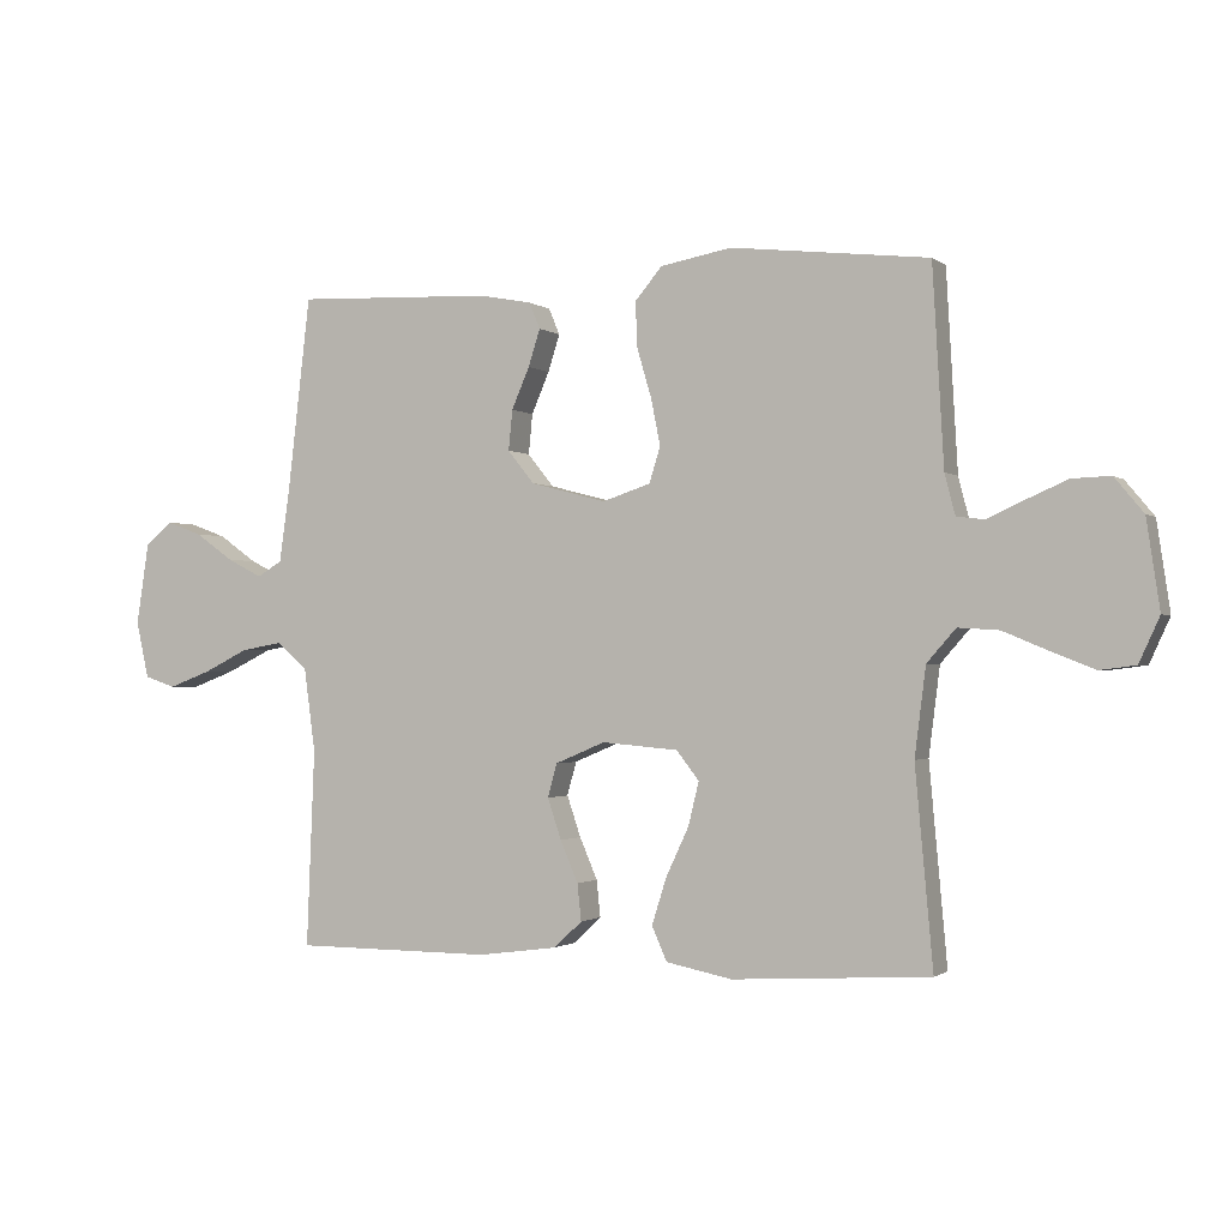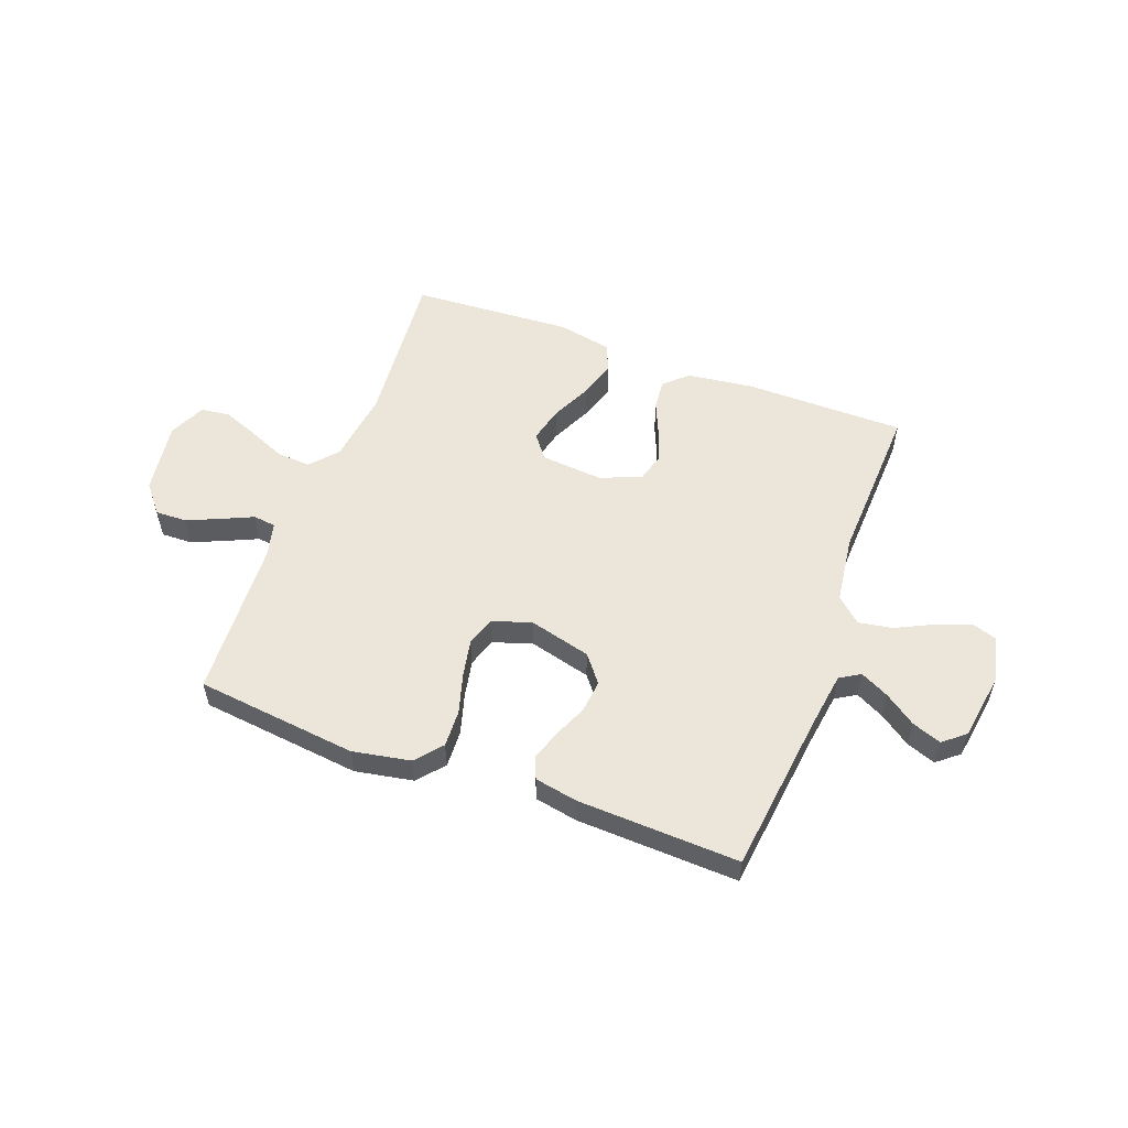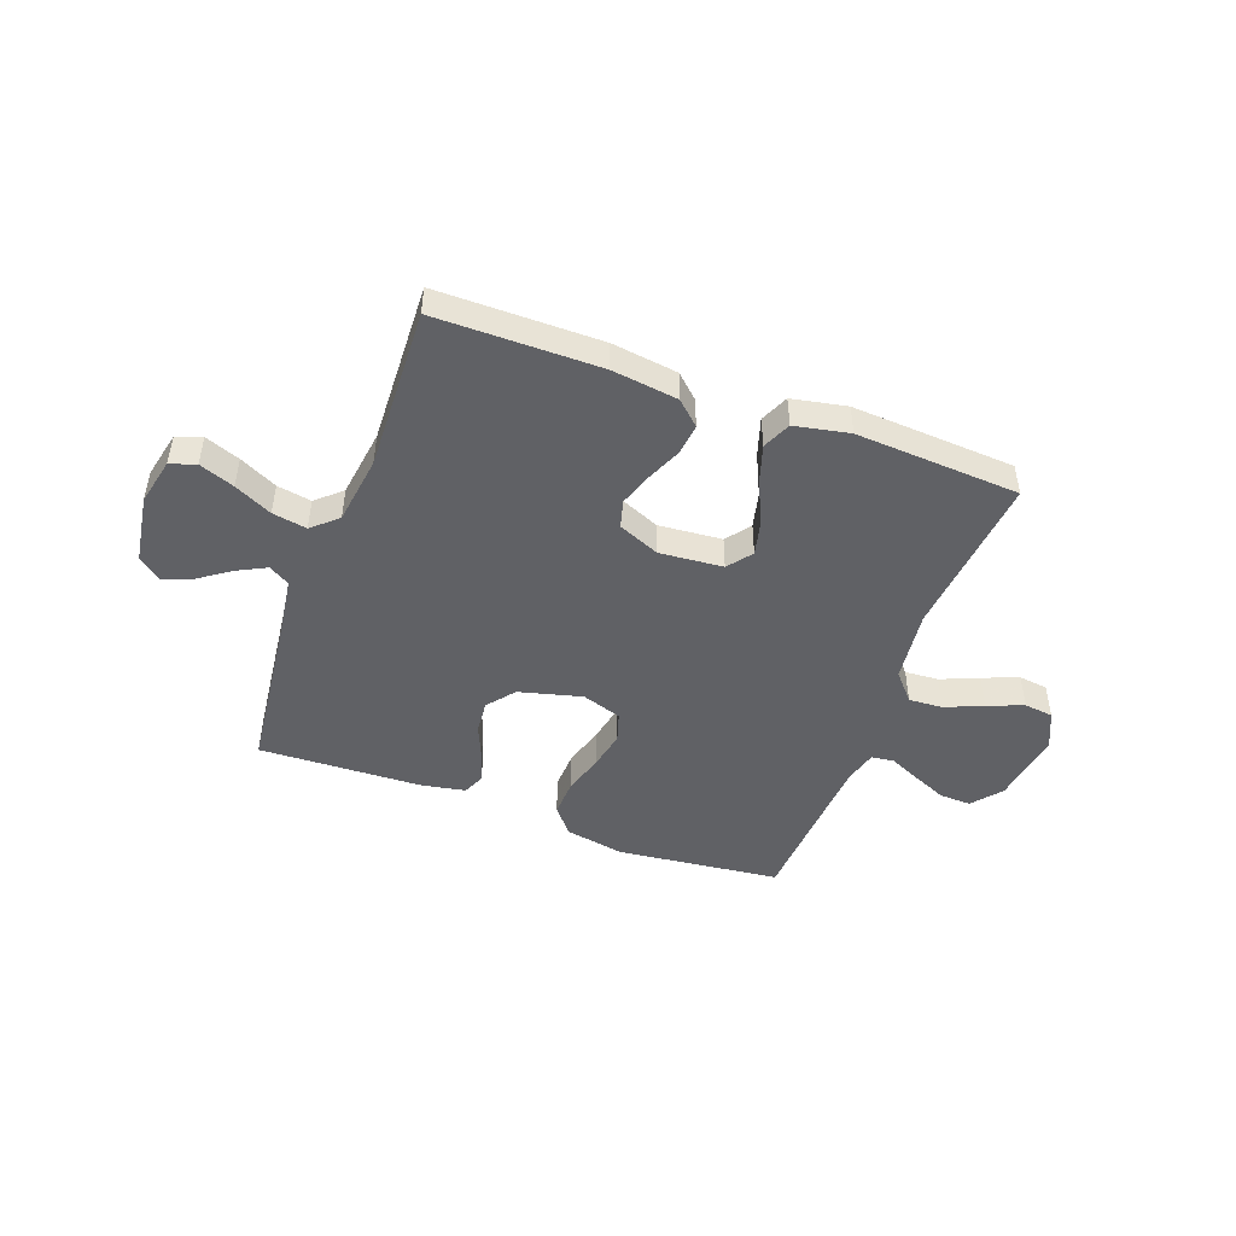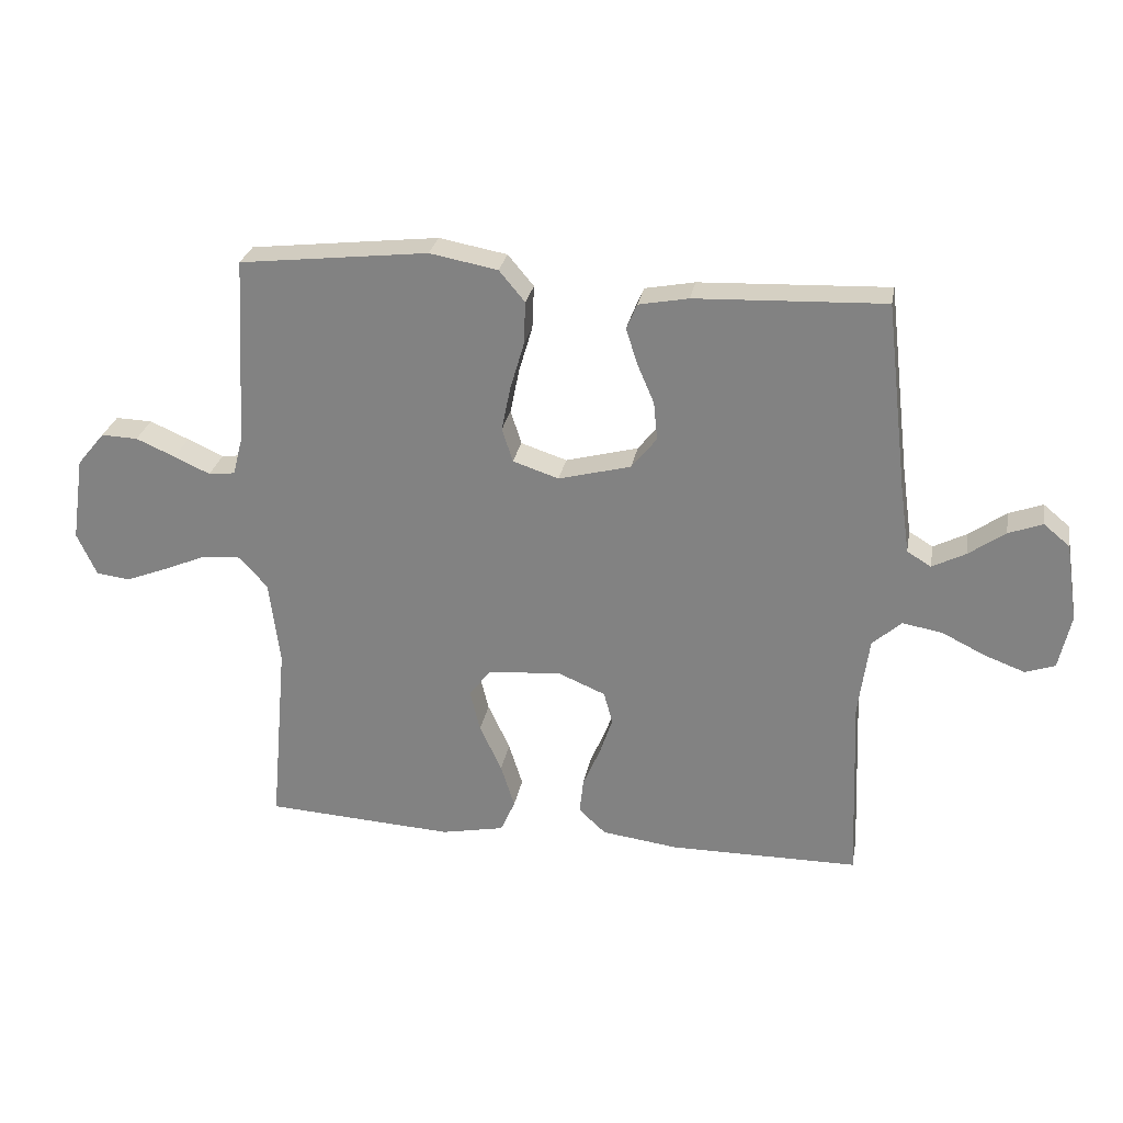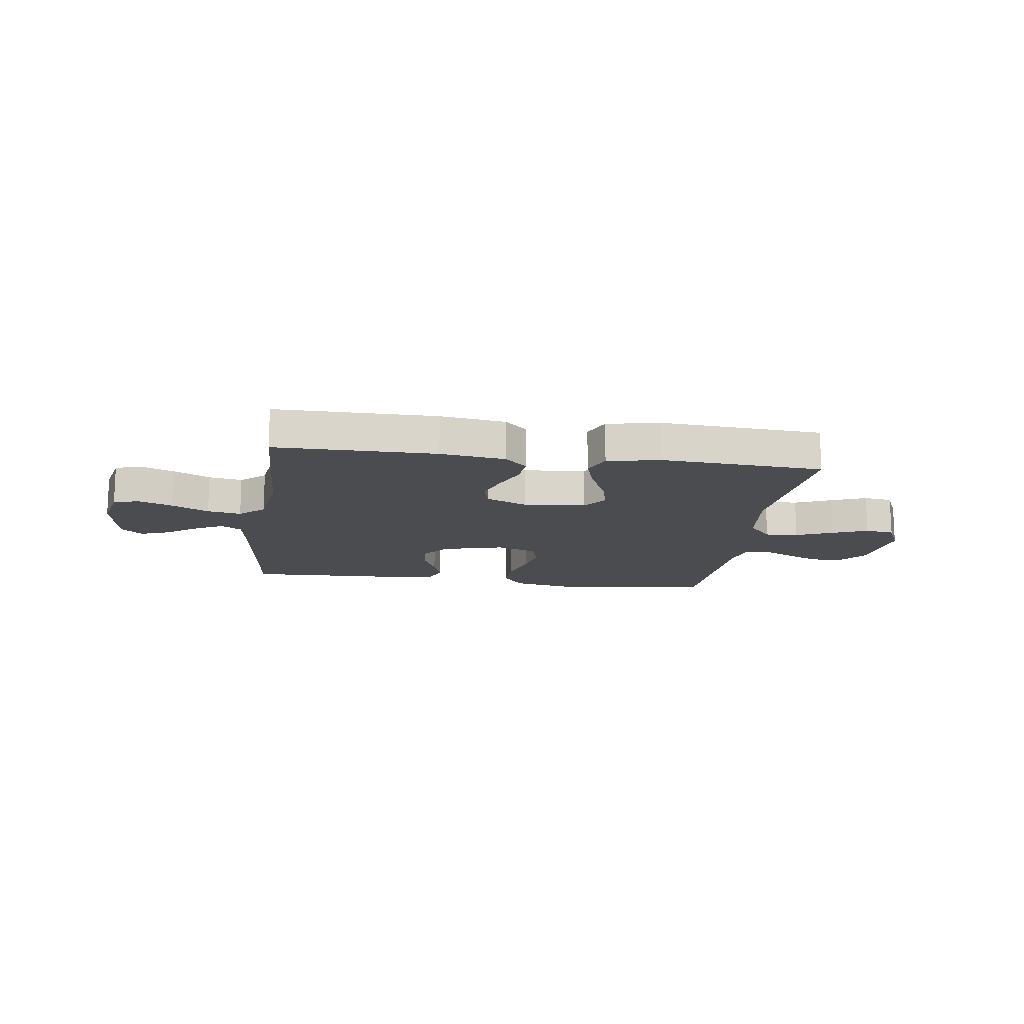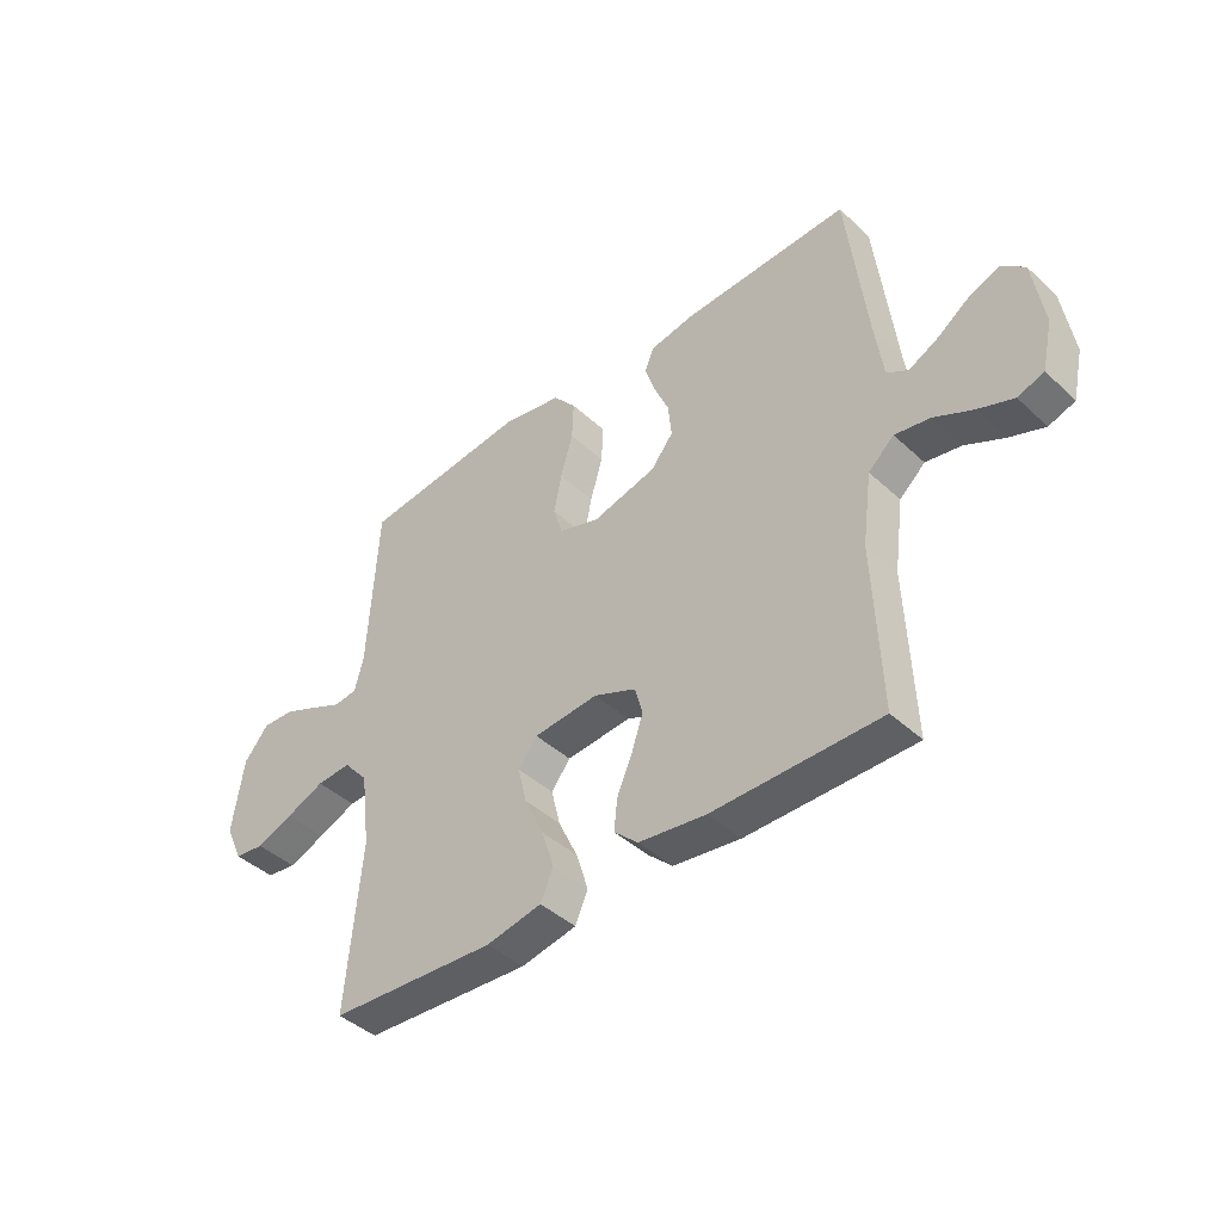
<metadata>
{"format":"obj","ext":"obj","renderer":"f3d","projection":"perspective","resolution":1024,"background":"white","views":[{"elev":-1.2,"azim":-156.5,"up":"+Z"},{"elev":54.5,"azim":20.5,"up":"+Y"},{"elev":-47.3,"azim":159.7,"up":"+Y"},{"elev":27.4,"azim":10.2,"up":"+Z"},{"elev":-14.9,"azim":172.0,"up":"+Y"},{"elev":-42.6,"azim":42.4,"up":"+Z"}]}
</metadata>
<code>
v 0.5 0.07 0.5
v 0.535 0.07 0.2
v 0.55 0.07 0.094
v 0.588 0.07 0.071
v 0.641 0.07 0.098
v 0.699 0.07 0.139
v 0.753 0.07 0.159
v 0.794 0.07 0.125
v 0.813 0.07 0
v 0.794 0.07 -0.086
v 0.747 0.07 -0.102
v 0.683 0.07 -0.078
v 0.614 0.07 -0.044
v 0.551 0.07 -0.033
v 0.505 0.07 -0.074
v 0.488 0.07 -0.2
v 0.5 0.07 -0.5
v 0.2 0.07 -0.501
v 0.079 0.07 -0.485
v 0.036 0.07 -0.445
v 0.042 0.07 -0.389
v 0.069 0.07 -0.326
v 0.09 0.07 -0.264
v 0.076 0.07 -0.213
v 0 0.07 -0.181
v -0.116 0.07 -0.191
v -0.15 0.07 -0.235
v -0.134 0.07 -0.301
v -0.099 0.07 -0.376
v -0.077 0.07 -0.446
v -0.1 0.07 -0.498
v -0.2 0.07 -0.518
v -0.5 0.07 -0.5
v -0.473 0.07 -0.2
v -0.49 0.07 -0.066
v -0.534 0.07 -0.016
v -0.596 0.07 -0.02
v -0.665 0.07 -0.049
v -0.731 0.07 -0.075
v -0.785 0.07 -0.068
v -0.816 0.07 0
v -0.796 0.07 0.135
v -0.752 0.07 0.188
v -0.694 0.07 0.186
v -0.632 0.07 0.159
v -0.575 0.07 0.133
v -0.533 0.07 0.138
v -0.517 0.07 0.2
v -0.5 0.07 0.5
v -0.2 0.07 0.534
v -0.092 0.07 0.514
v -0.051 0.07 0.465
v -0.054 0.07 0.396
v -0.076 0.07 0.321
v -0.09 0.07 0.251
v -0.073 0.07 0.197
v 0 0.07 0.173
v 0.115 0.07 0.203
v 0.155 0.07 0.253
v 0.149 0.07 0.314
v 0.122 0.07 0.377
v 0.104 0.07 0.433
v 0.121 0.07 0.473
v 0.2 0.07 0.488
v 0.5 0 0.5
v 0.535 0 0.2
v 0.55 0 0.094
v 0.588 0 0.071
v 0.641 0 0.098
v 0.699 0 0.139
v 0.753 0 0.159
v 0.794 0 0.125
v 0.813 0 0
v 0.794 0 -0.086
v 0.747 0 -0.102
v 0.683 0 -0.078
v 0.614 0 -0.044
v 0.551 0 -0.033
v 0.505 0 -0.074
v 0.488 0 -0.2
v 0.5 0 -0.5
v 0.2 0 -0.501
v 0.079 0 -0.485
v 0.036 0 -0.445
v 0.042 0 -0.389
v 0.069 0 -0.326
v 0.09 0 -0.264
v 0.076 0 -0.213
v 0 0 -0.181
v -0.116 0 -0.191
v -0.15 0 -0.235
v -0.134 0 -0.301
v -0.099 0 -0.376
v -0.077 0 -0.446
v -0.1 0 -0.498
v -0.2 0 -0.518
v -0.5 0 -0.5
v -0.473 0 -0.2
v -0.49 0 -0.066
v -0.534 0 -0.016
v -0.596 0 -0.02
v -0.665 0 -0.049
v -0.731 0 -0.075
v -0.785 0 -0.068
v -0.816 0 0
v -0.796 0 0.135
v -0.752 0 0.188
v -0.694 0 0.186
v -0.632 0 0.159
v -0.575 0 0.133
v -0.533 0 0.138
v -0.517 0 0.2
v -0.5 0 0.5
v -0.2 0 0.534
v -0.092 0 0.514
v -0.051 0 0.465
v -0.054 0 0.396
v -0.076 0 0.321
v -0.09 0 0.251
v -0.073 0 0.197
v 0 0 0.173
v 0.115 0 0.203
v 0.155 0 0.253
v 0.149 0 0.314
v 0.122 0 0.377
v 0.104 0 0.433
v 0.121 0 0.473
v 0.2 0 0.488
f 64 1 2
f 63 64 2
f 62 63 2
f 61 62 2
f 60 61 2
f 59 60 2 3
f 58 59 3 4
f 57 58 4
f 52 53 54
f 51 52 54
f 50 51 54
f 49 50 54
f 48 49 54
f 47 48 54 55
f 44 45 46
f 43 44 46
f 42 43 46
f 41 42 46
f 40 41 46
f 39 40 46
f 38 39 46
f 37 38 46
f 36 37 46 47
f 47 55 56
f 36 47 56
f 35 36 56
f 32 33 34
f 31 32 34
f 30 31 34
f 29 30 34
f 28 29 34
f 27 28 34 35
f 20 21 22
f 19 20 22
f 18 19 22
f 17 18 22
f 16 17 22
f 15 16 22 23
f 14 15 23 24
f 11 12 13
f 10 11 13
f 9 10 13
f 8 9 13
f 7 8 13
f 6 7 13
f 5 6 13
f 4 5 13 14
f 14 24 25
f 4 14 25
f 57 4 25
f 35 56 57
f 27 35 57
f 26 27 57
f 25 26 57
f 66 65 128
f 66 128 127
f 66 127 126
f 66 126 125
f 66 125 124
f 67 66 124 123
f 68 67 123 122
f 68 122 121
f 118 117 116
f 118 116 115
f 118 115 114
f 118 114 113
f 118 113 112
f 119 118 112 111
f 110 109 108
f 110 108 107
f 110 107 106
f 110 106 105
f 110 105 104
f 110 104 103
f 110 103 102
f 110 102 101
f 111 110 101 100
f 120 119 111
f 120 111 100
f 120 100 99
f 98 97 96
f 98 96 95
f 98 95 94
f 98 94 93
f 98 93 92
f 99 98 92 91
f 86 85 84
f 86 84 83
f 86 83 82
f 86 82 81
f 86 81 80
f 87 86 80 79
f 88 87 79 78
f 77 76 75
f 77 75 74
f 77 74 73
f 77 73 72
f 77 72 71
f 77 71 70
f 77 70 69
f 78 77 69 68
f 89 88 78
f 89 78 68
f 89 68 121
f 121 120 99
f 121 99 91
f 121 91 90
f 121 90 89
f 1 65 66 2
f 2 66 67 3
f 3 67 68 4
f 4 68 69 5
f 5 69 70 6
f 6 70 71 7
f 7 71 72 8
f 8 72 73 9
f 9 73 74 10
f 10 74 75 11
f 11 75 76 12
f 12 76 77 13
f 13 77 78 14
f 14 78 79 15
f 15 79 80 16
f 16 80 81 17
f 17 81 82 18
f 18 82 83 19
f 19 83 84 20
f 20 84 85 21
f 21 85 86 22
f 22 86 87 23
f 23 87 88 24
f 24 88 89 25
f 25 89 90 26
f 26 90 91 27
f 27 91 92 28
f 28 92 93 29
f 29 93 94 30
f 30 94 95 31
f 31 95 96 32
f 32 96 97 33
f 33 97 98 34
f 34 98 99 35
f 35 99 100 36
f 36 100 101 37
f 37 101 102 38
f 38 102 103 39
f 39 103 104 40
f 40 104 105 41
f 41 105 106 42
f 42 106 107 43
f 43 107 108 44
f 44 108 109 45
f 45 109 110 46
f 46 110 111 47
f 47 111 112 48
f 48 112 113 49
f 49 113 114 50
f 50 114 115 51
f 51 115 116 52
f 52 116 117 53
f 53 117 118 54
f 54 118 119 55
f 55 119 120 56
f 56 120 121 57
f 57 121 122 58
f 58 122 123 59
f 59 123 124 60
f 60 124 125 61
f 61 125 126 62
f 62 126 127 63
f 63 127 128 64
f 64 128 65 1

</code>
